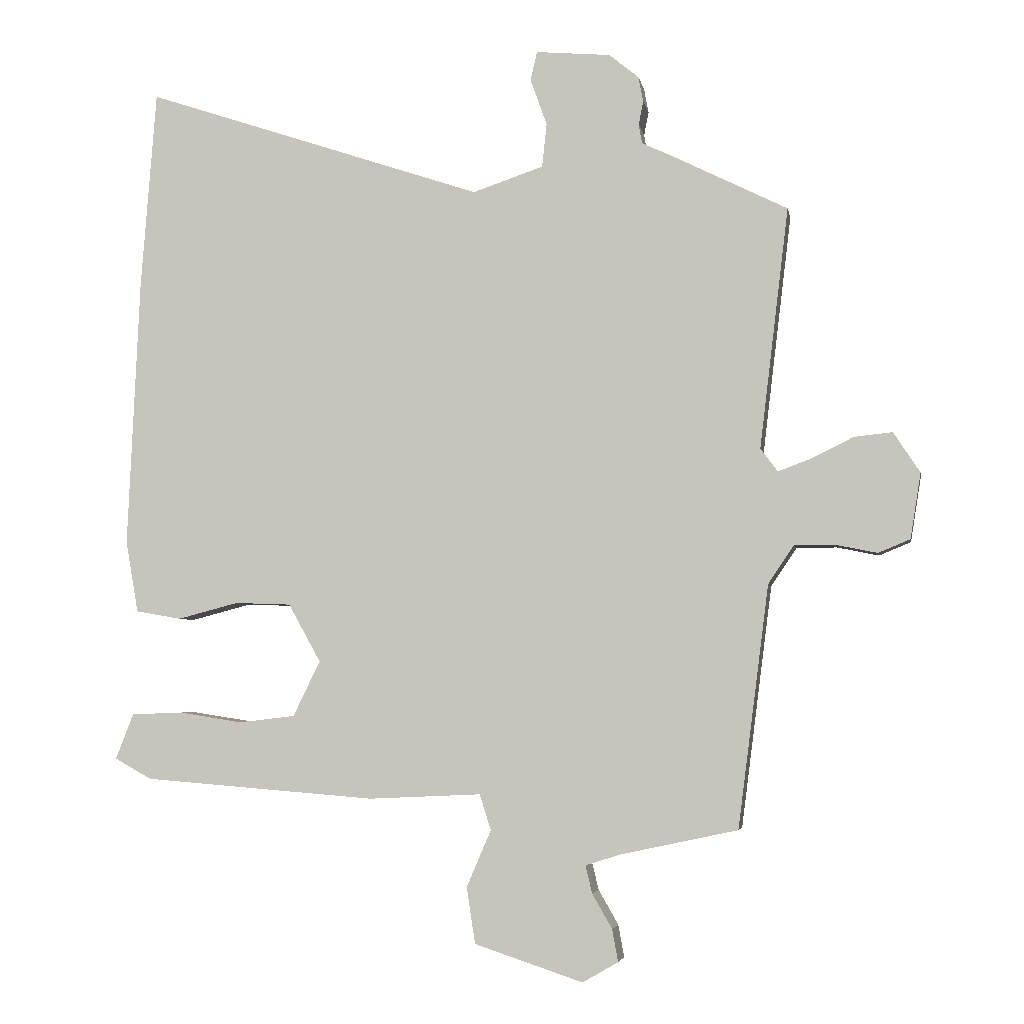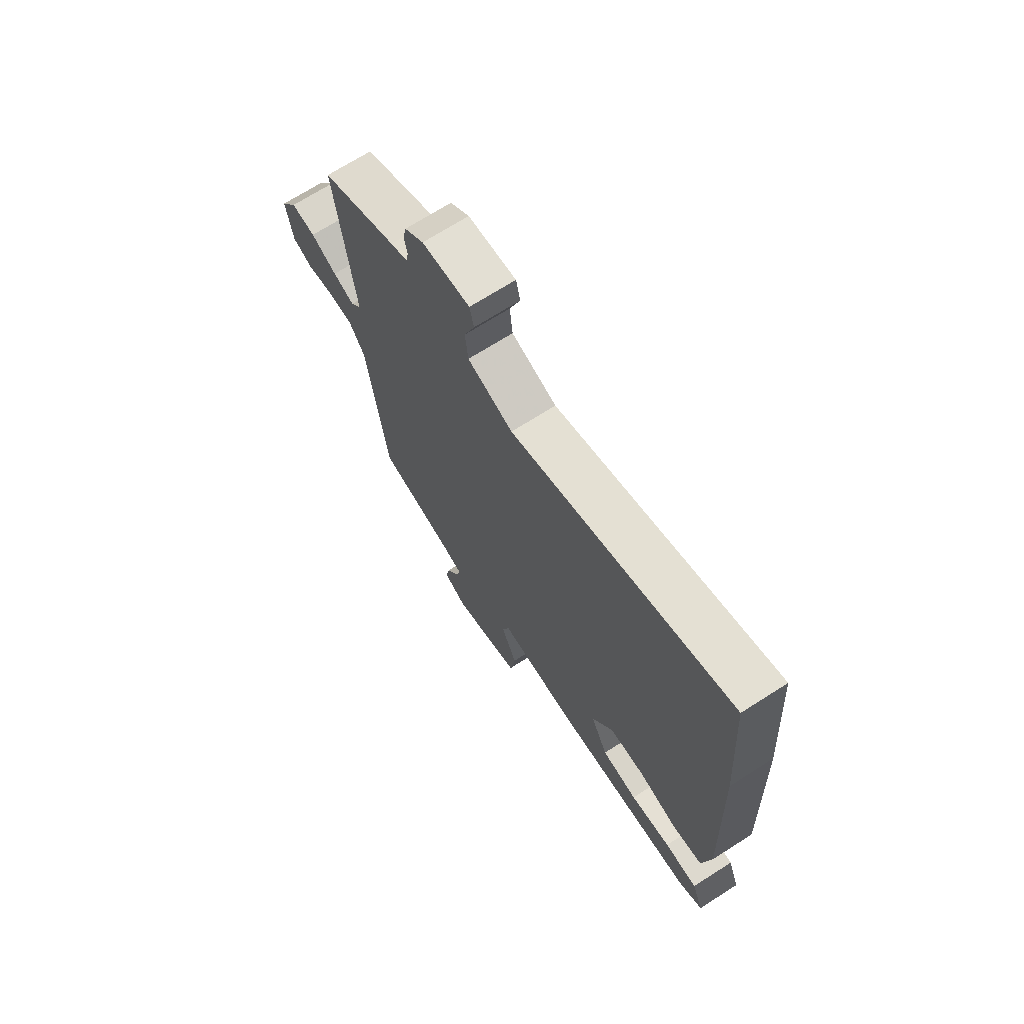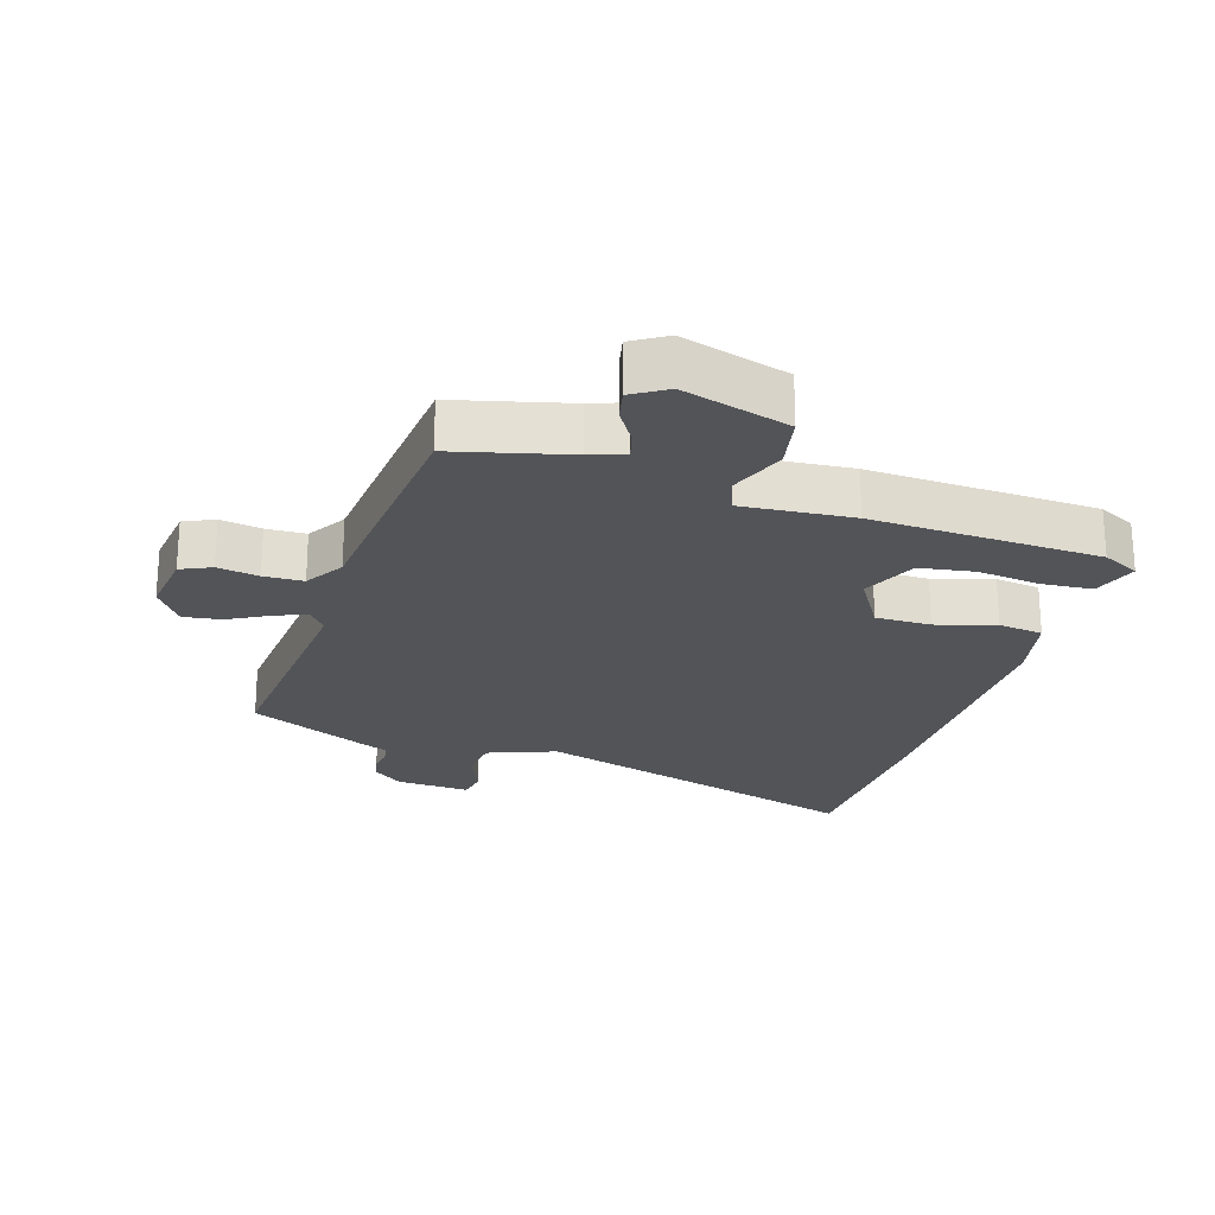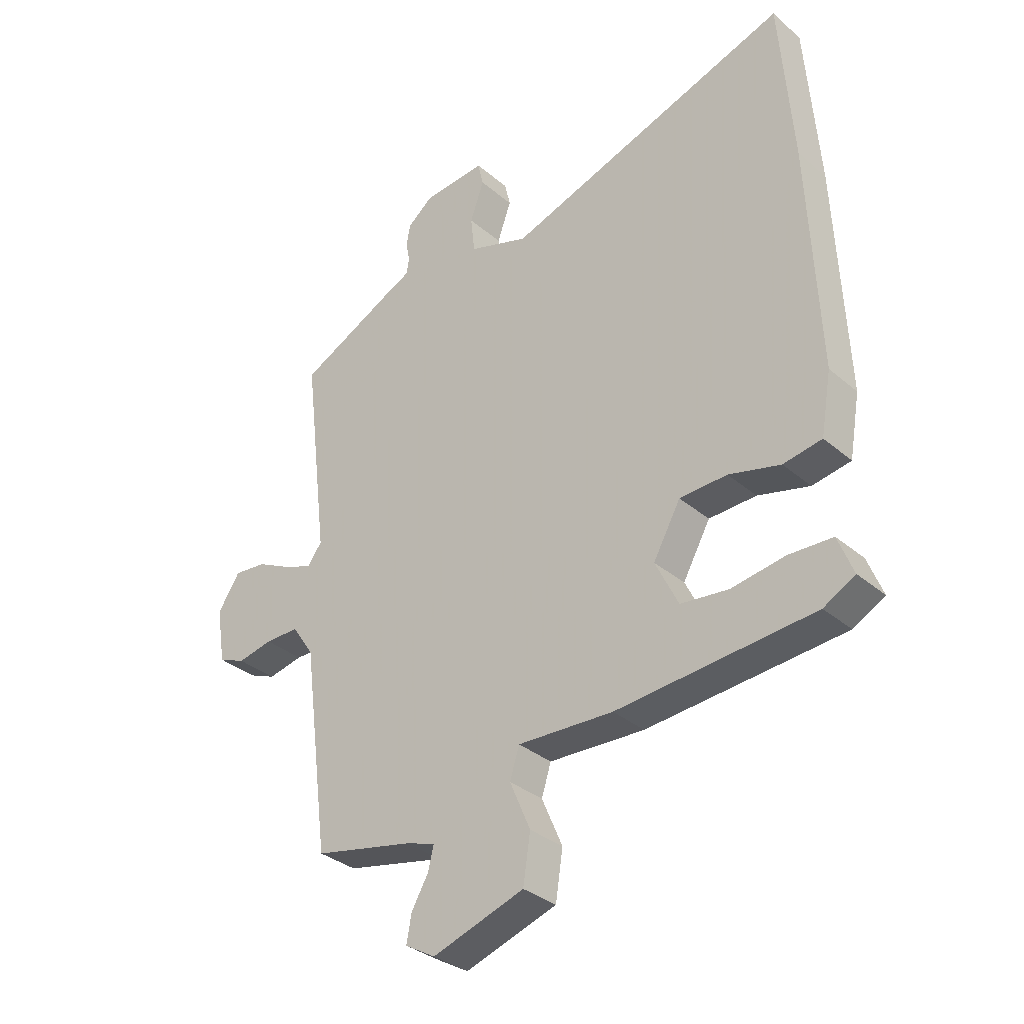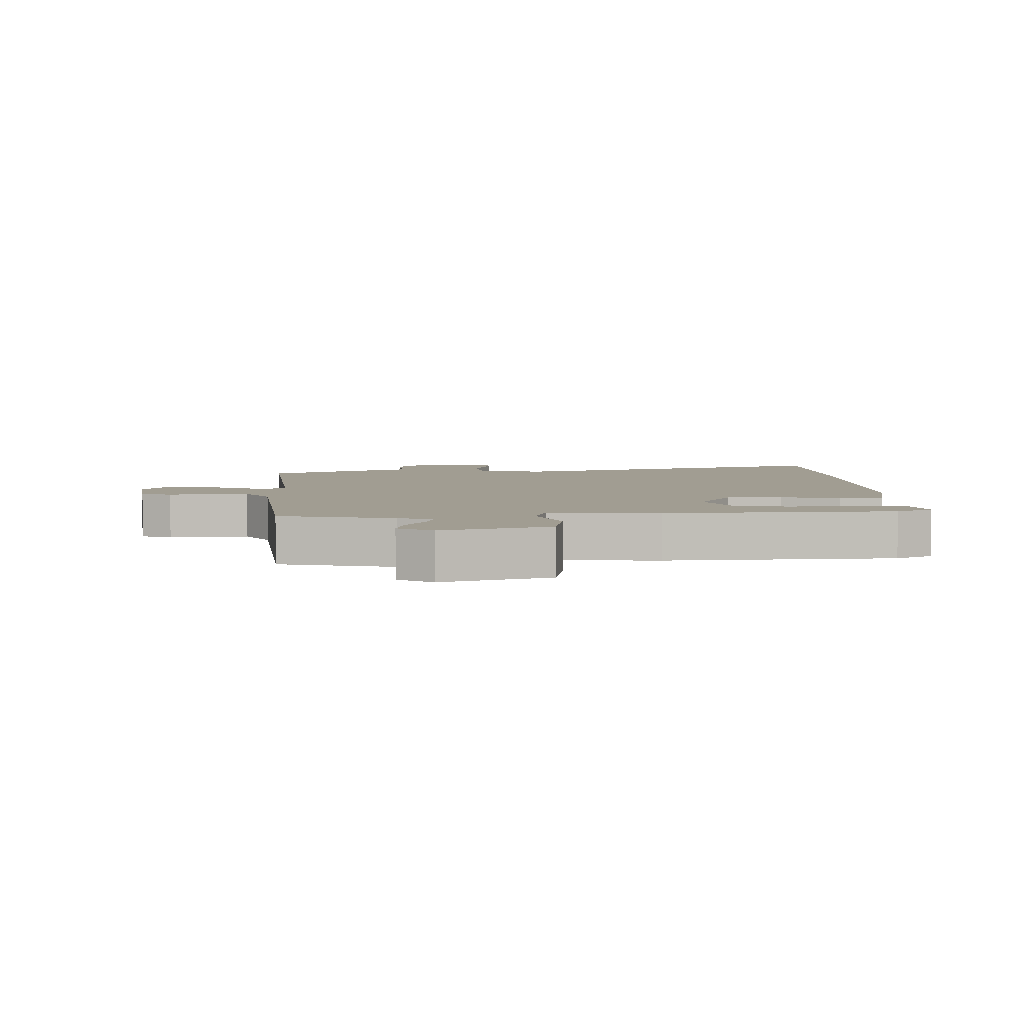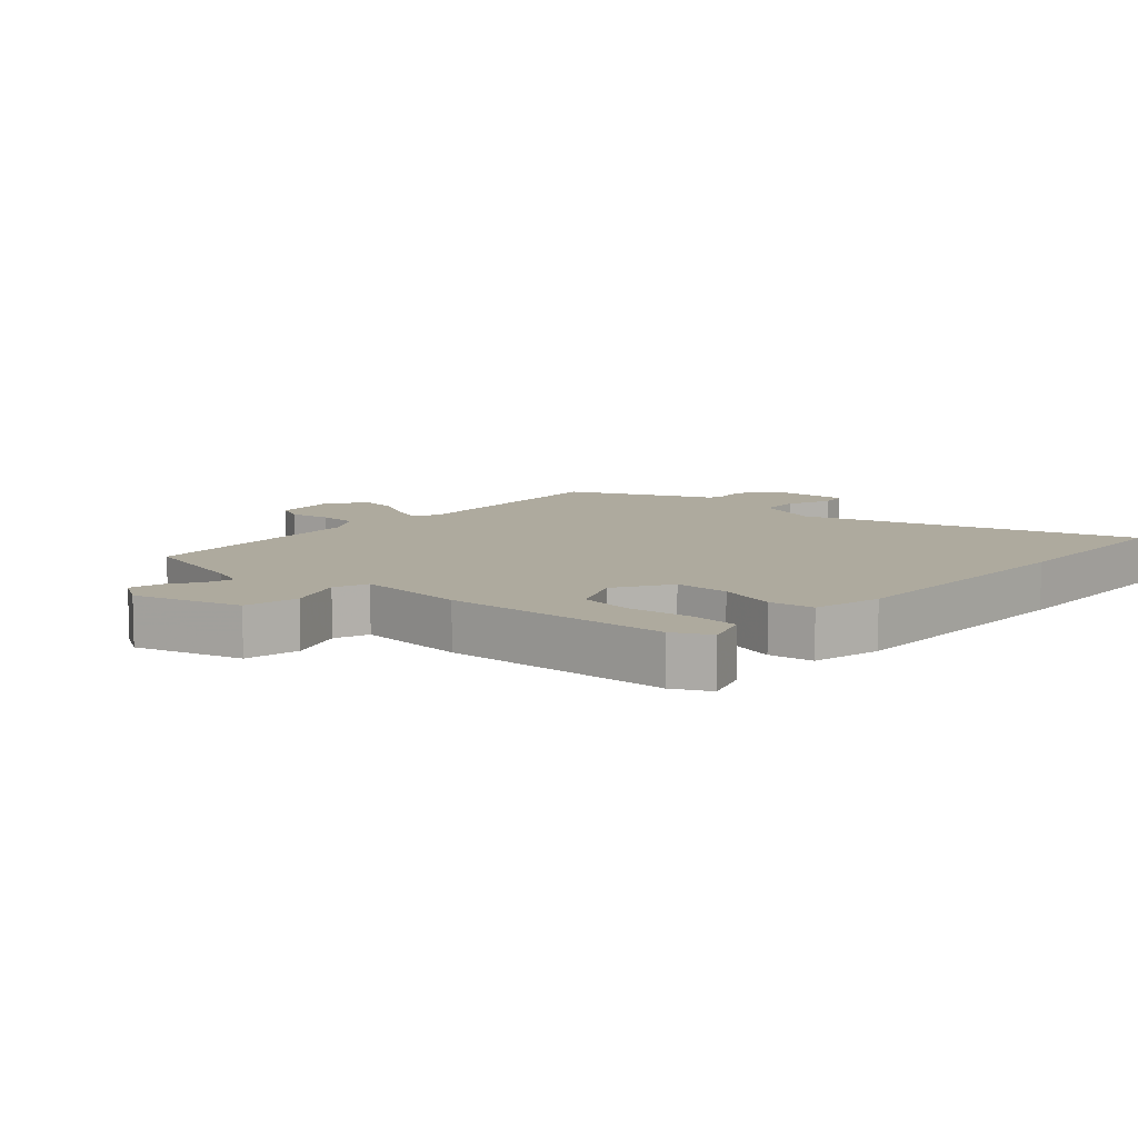
<metadata>
{"format":"obj","ext":"obj","renderer":"f3d","projection":"perspective","resolution":1024,"background":"white","views":[{"elev":-4.3,"azim":10.1,"up":"+Z"},{"elev":70.2,"azim":-122.5,"up":"+Z"},{"elev":-23.3,"azim":164.7,"up":"+Y"},{"elev":-33.3,"azim":-139.2,"up":"+Z"},{"elev":4.8,"azim":179.2,"up":"+Y"},{"elev":9.3,"azim":-135.7,"up":"+Y"}]}
</metadata>
<code>
v 0.509 0.07 0.433
v 0.465 0.07 0.069
v 0.491 0.07 0.034
v 0.542 0.07 0.053
v 0.604 0.07 0.084
v 0.662 0.07 0.09
v 0.702 0.07 0.029
v 0.686 0.07 -0.07
v 0.638 0.07 -0.09
v 0.575 0.07 -0.077
v 0.514 0.07 -0.077
v 0.475 0.07 -0.135
v 0.428 0.07 -0.501
v 0.251 0.07 -0.539
v 0.198 0.07 -0.556
v 0.208 0.07 -0.598
v 0.238 0.07 -0.65
v 0.247 0.07 -0.699
v 0.193 0.07 -0.73
v 0.029 0.07 -0.676
v 0.016 0.07 -0.591
v 0.053 0.07 -0.505
v 0.036 0.07 -0.451
v -0.135 0.07 -0.459
v -0.487 0.07 -0.431
v -0.543 0.07 -0.4
v -0.516 0.07 -0.331
v -0.438 0.07 -0.328
v -0.342 0.07 -0.343
v -0.257 0.07 -0.333
v -0.216 0.07 -0.249
v -0.265 0.07 -0.161
v -0.35 0.07 -0.158
v -0.442 0.07 -0.182
v -0.511 0.07 -0.17
v -0.53 0.07 -0.061
v -0.512 0.07 0.347
v -0.489 0.07 0.649
v 0.026 0.07 0.476
v 0.133 0.07 0.512
v 0.14 0.07 0.578
v 0.115 0.07 0.648
v 0.125 0.07 0.692
v 0.238 0.07 0.682
v 0.283 0.07 0.645
v 0.29 0.07 0.607
v 0.283 0.07 0.571
v 0.288 0.07 0.542
v 0.329 0.07 0.523
v 0.509 0 0.433
v 0.465 0 0.069
v 0.491 0 0.034
v 0.542 0 0.053
v 0.604 0 0.084
v 0.662 0 0.09
v 0.702 0 0.029
v 0.686 0 -0.07
v 0.638 0 -0.09
v 0.575 0 -0.077
v 0.514 0 -0.077
v 0.475 0 -0.135
v 0.428 0 -0.501
v 0.251 0 -0.539
v 0.198 0 -0.556
v 0.208 0 -0.598
v 0.238 0 -0.65
v 0.247 0 -0.699
v 0.193 0 -0.73
v 0.029 0 -0.676
v 0.016 0 -0.591
v 0.053 0 -0.505
v 0.036 0 -0.451
v -0.135 0 -0.459
v -0.487 0 -0.431
v -0.543 0 -0.4
v -0.516 0 -0.331
v -0.438 0 -0.328
v -0.342 0 -0.343
v -0.257 0 -0.333
v -0.216 0 -0.249
v -0.265 0 -0.161
v -0.35 0 -0.158
v -0.442 0 -0.182
v -0.511 0 -0.17
v -0.53 0 -0.061
v -0.512 0 0.347
v -0.489 0 0.649
v 0.026 0 0.476
v 0.133 0 0.512
v 0.14 0 0.578
v 0.115 0 0.648
v 0.125 0 0.692
v 0.238 0 0.682
v 0.283 0 0.645
v 0.29 0 0.607
v 0.283 0 0.571
v 0.288 0 0.542
v 0.329 0 0.523
f 48 49 1 2
f 44 45 46 47
f 44 47 48
f 41 42 43 44
f 40 41 44 48
f 39 40 48 2
f 33 34 35 36
f 32 33 36 37
f 31 32 37 38
f 26 27 28 29
f 26 29 30
f 23 24 25 26
f 23 26 30
f 19 20 21 22
f 19 22 23
f 16 17 18 19
f 15 16 19 23
f 14 15 23
f 12 13 14 23
f 11 12 23 30
f 7 8 9 10
f 7 10 11
f 4 5 6 7
f 3 4 7 11
f 31 38 39 2
f 11 30 31
f 2 3 11 31
f 51 50 98 97
f 96 95 94 93
f 97 96 93
f 93 92 91 90
f 97 93 90 89
f 51 97 89 88
f 85 84 83 82
f 86 85 82 81
f 87 86 81 80
f 78 77 76 75
f 79 78 75
f 75 74 73 72
f 79 75 72
f 71 70 69 68
f 72 71 68
f 68 67 66 65
f 72 68 65 64
f 72 64 63
f 72 63 62 61
f 79 72 61 60
f 59 58 57 56
f 60 59 56
f 56 55 54 53
f 60 56 53 52
f 51 88 87 80
f 80 79 60
f 80 60 52 51
f 1 50 51 2
f 2 51 52 3
f 3 52 53 4
f 4 53 54 5
f 5 54 55 6
f 6 55 56 7
f 7 56 57 8
f 8 57 58 9
f 9 58 59 10
f 10 59 60 11
f 11 60 61 12
f 12 61 62 13
f 13 62 63 14
f 14 63 64 15
f 15 64 65 16
f 16 65 66 17
f 17 66 67 18
f 18 67 68 19
f 19 68 69 20
f 20 69 70 21
f 21 70 71 22
f 22 71 72 23
f 23 72 73 24
f 24 73 74 25
f 25 74 75 26
f 26 75 76 27
f 27 76 77 28
f 28 77 78 29
f 29 78 79 30
f 30 79 80 31
f 31 80 81 32
f 32 81 82 33
f 33 82 83 34
f 34 83 84 35
f 35 84 85 36
f 36 85 86 37
f 37 86 87 38
f 38 87 88 39
f 39 88 89 40
f 40 89 90 41
f 41 90 91 42
f 42 91 92 43
f 43 92 93 44
f 44 93 94 45
f 45 94 95 46
f 46 95 96 47
f 47 96 97 48
f 48 97 98 49
f 49 98 50 1

</code>
